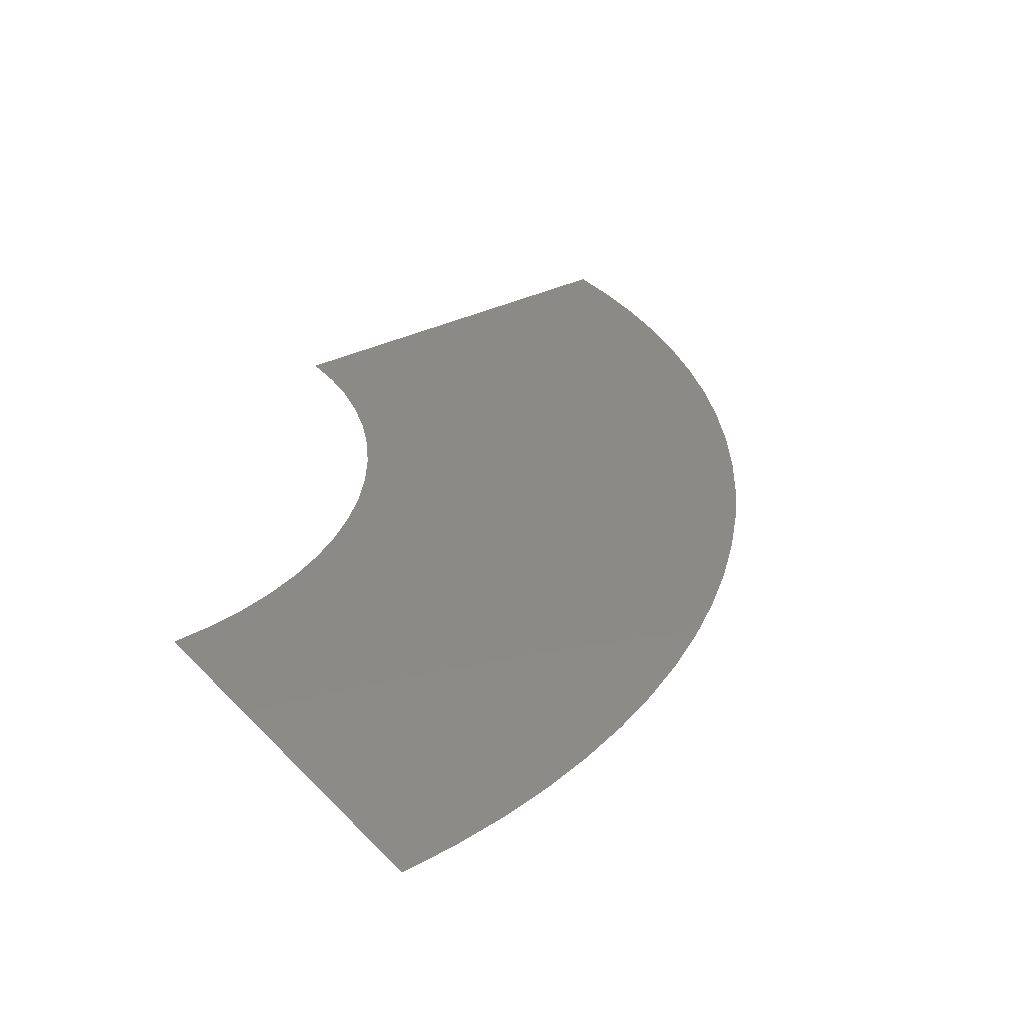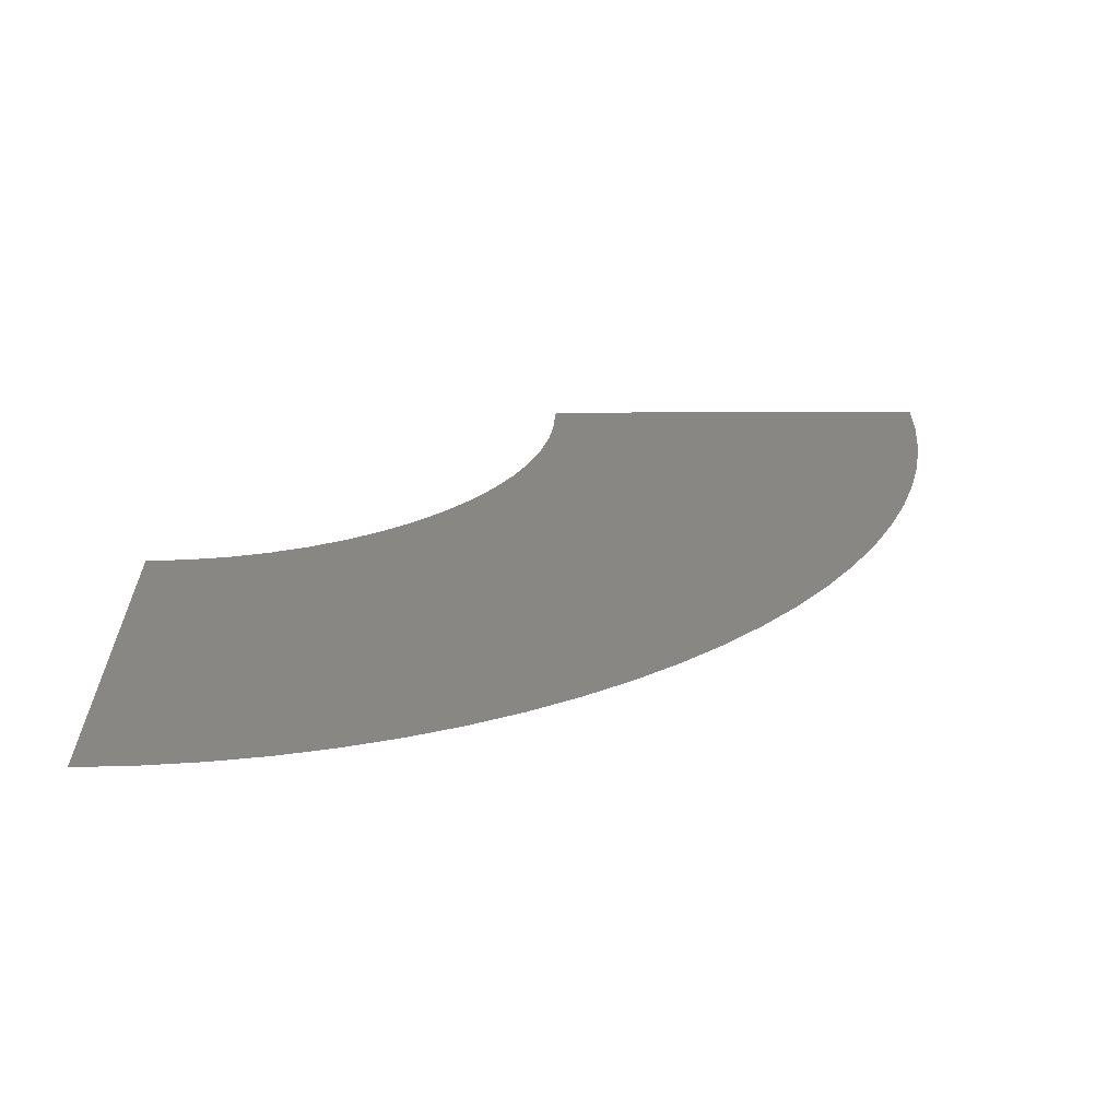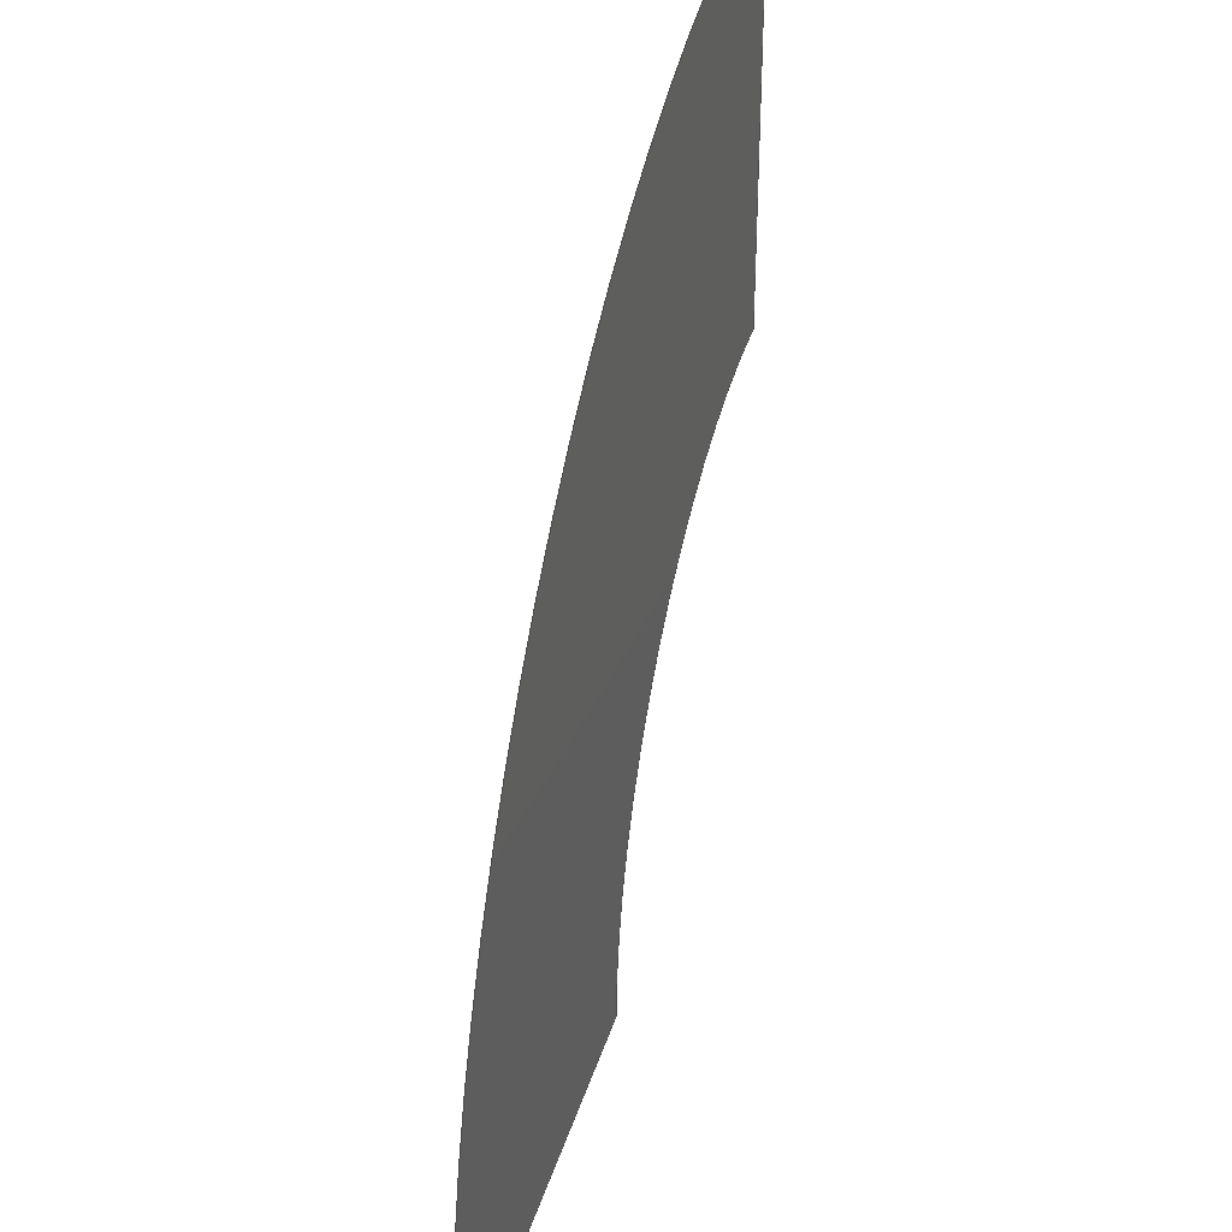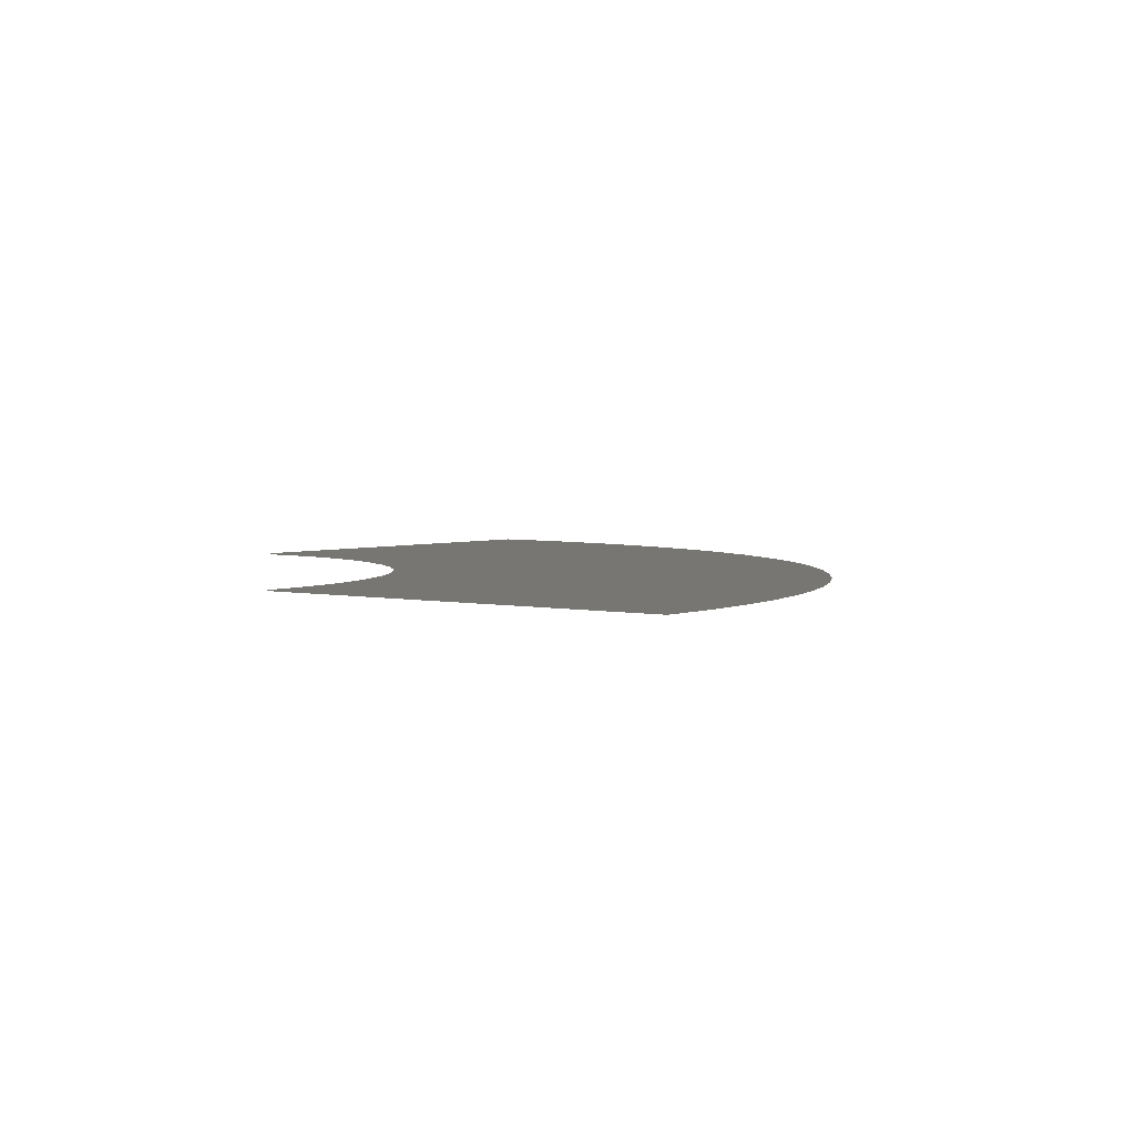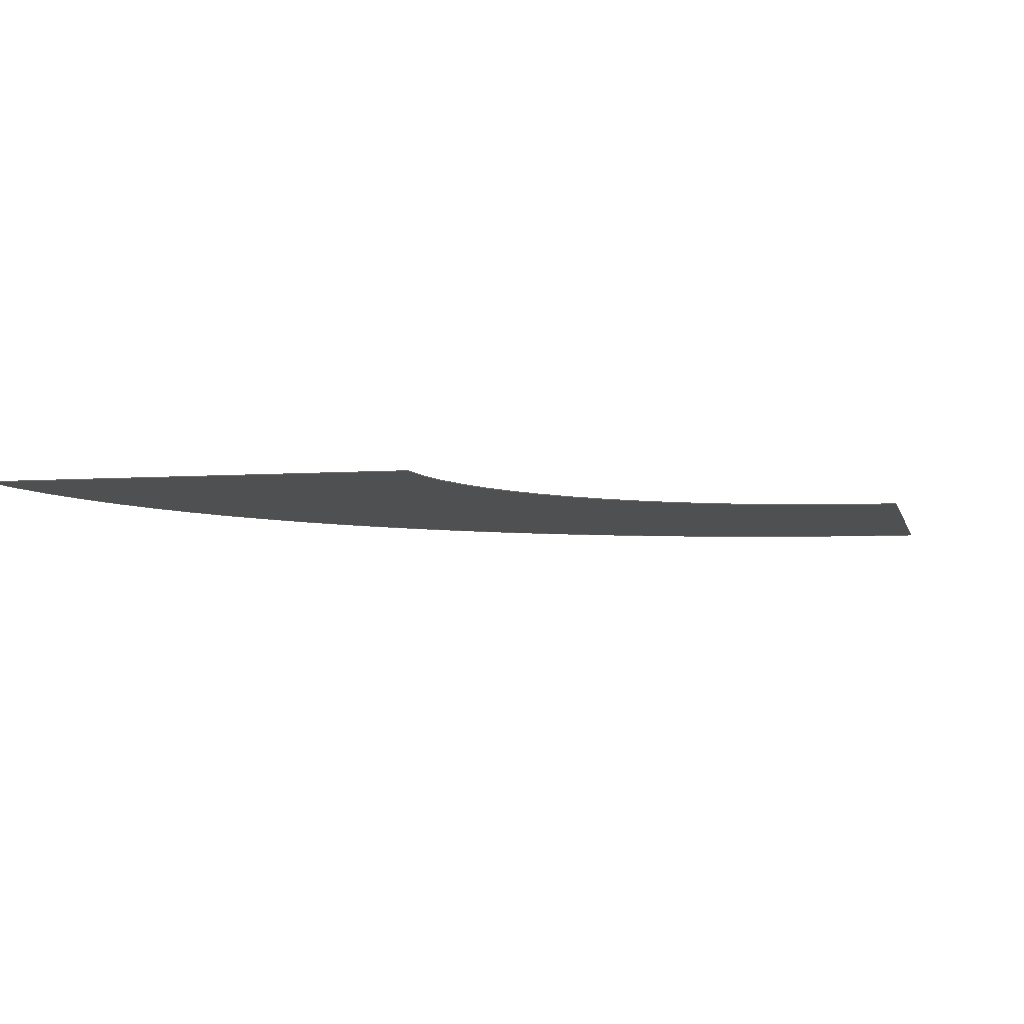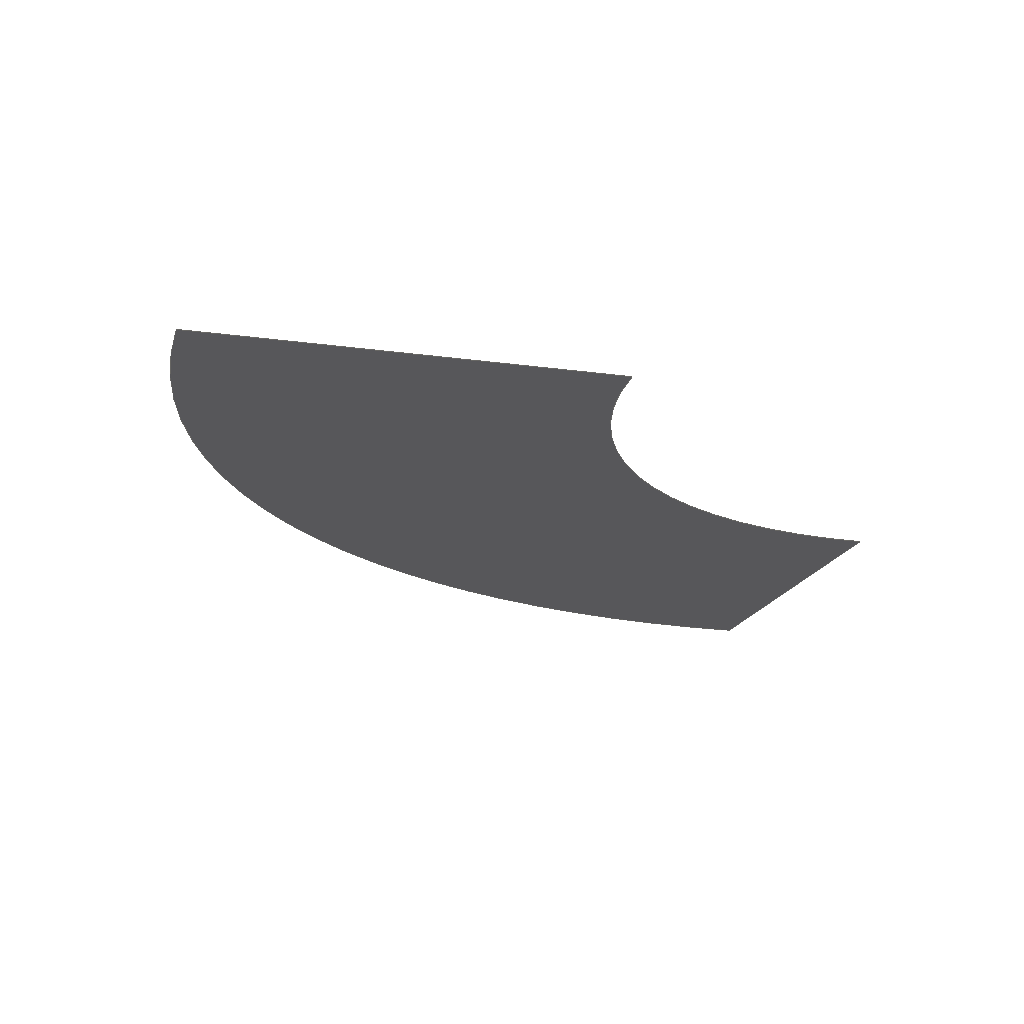
<metadata>
{"format":"step","ext":"stp","renderer":"f3d","projection":"perspective","resolution":1024,"background":"white","views":[{"elev":32.4,"azim":54.3,"up":"+Z"},{"elev":24.4,"azim":89.4,"up":"+Z"},{"elev":37.4,"azim":106.2,"up":"+Y"},{"elev":3.4,"azim":37.8,"up":"+Z"},{"elev":-5.3,"azim":-76.9,"up":"+Z"},{"elev":-18.0,"azim":-105.4,"up":"+Z"}]}
</metadata>
<code>
ISO-10303-21;
DATA;
#1=PRODUCT_DEFINITION_CONTEXT('',#6,'design');
#2=APPLICATION_PROTOCOL_DEFINITION('INTERNATIONAL STANDARD','automotive_design',1994,#6);
#3=PRODUCT_CATEGORY_RELATIONSHIP('NONE','NONE',#7,#8);
#4=SHAPE_DEFINITION_REPRESENTATION(#9,#10);
#5= (GEOMETRIC_REPRESENTATION_CONTEXT(3)GLOBAL_UNCERTAINTY_ASSIGNED_CONTEXT((#11))GLOBAL_UNIT_ASSIGNED_CONTEXT((#12,#13,#14))REPRESENTATION_CONTEXT('NONE','WORKSPACE'));
#6=APPLICATION_CONTEXT(' ');
#7=PRODUCT_CATEGORY('part','NONE');
#8=PRODUCT_RELATED_PRODUCT_CATEGORY('detail',' ',(#15));
#9=PRODUCT_DEFINITION_SHAPE('NONE','NONE',#16);
#10=MANIFOLD_SURFACE_SHAPE_REPRESENTATION('1',(#17,#18),#5);
#11=UNCERTAINTY_MEASURE_WITH_UNIT(LENGTH_MEASURE(1e-06),#12,'','');
#12= (CONVERSION_BASED_UNIT('MILLIMETRE',#19)LENGTH_UNIT()NAMED_UNIT(#20));
#13= (NAMED_UNIT(#21)PLANE_ANGLE_UNIT()SI_UNIT($,.RADIAN.));
#14= (NAMED_UNIT(#21)SOLID_ANGLE_UNIT()SI_UNIT($,.STERADIAN.));
#15=PRODUCT('1','','PART--DESC',(#22));
#16=PRODUCT_DEFINITION('','NONE',#23,#1);
#17=SHELL_BASED_SURFACE_MODEL('1',(#24));
#18=AXIS2_PLACEMENT_3D('',#25,#26,#27);
#19=LENGTH_MEASURE_WITH_UNIT(LENGTH_MEASURE(1),#28);
#20=DIMENSIONAL_EXPONENTS(1,0,0,0,0,0,0);
#21=DIMENSIONAL_EXPONENTS(0,0,0,0,0,0,0);
#22=PRODUCT_CONTEXT('',#6,'mechanical');
#23=PRODUCT_DEFINITION_FORMATION_WITH_SPECIFIED_SOURCE(' ','NONE',#15,.NOT_KNOWN.);
#24=CLOSED_SHELL('',(#29));
#25=CARTESIAN_POINT('',(0,0,0));
#26=DIRECTION('',(0,0,1));
#27=DIRECTION('',(1,0,0));
#28= (NAMED_UNIT(#20)LENGTH_UNIT()SI_UNIT(.MILLI.,.METRE.));
#29=FACE_SURFACE('',(#30),#31,.T.);
#30=FACE_BOUND('',#32,.T.);
#31=PLANE('',#33);
#32=EDGE_LOOP('',(#34,#35,#36,#37));
#33=AXIS2_PLACEMENT_3D('',#38,#39,#40);
#34=ORIENTED_EDGE('',*,*,#41,.T.);
#35=ORIENTED_EDGE('',*,*,#42,.T.);
#36=ORIENTED_EDGE('',*,*,#43,.T.);
#37=ORIENTED_EDGE('',*,*,#44,.T.);
#38=CARTESIAN_POINT('',(38.1,38.1,0));
#39=DIRECTION('',(0,0,1));
#40=DIRECTION('',(1,0,0));
#41=EDGE_CURVE('',#45,#46,#47,.T.);
#42=EDGE_CURVE('',#46,#48,#49,.T.);
#43=EDGE_CURVE('',#48,#50,#51,.F.);
#44=EDGE_CURVE('',#50,#45,#52,.T.);
#45=VERTEX_POINT('',#53);
#46=VERTEX_POINT('',#54);
#47=CIRCLE('',#55,80);
#48=VERTEX_POINT('',#56);
#49=LINE('',#57,#58);
#50=VERTEX_POINT('',#59);
#51=CIRCLE('',#60,40);
#52=LINE('',#61,#62);
#53=CARTESIAN_POINT('',(80,0,0));
#54=CARTESIAN_POINT('',(4.899e-15,80,0));
#55=AXIS2_PLACEMENT_3D('',#63,#64,#65);
#56=CARTESIAN_POINT('',(2.449e-15,40,0));
#57=CARTESIAN_POINT('',(0,80,0));
#58=VECTOR('',#66,1);
#59=CARTESIAN_POINT('',(40,0,0));
#60=AXIS2_PLACEMENT_3D('',#67,#68,#69);
#61=CARTESIAN_POINT('',(40,0,0));
#62=VECTOR('',#70,1);
#63=CARTESIAN_POINT('',(0,0,0));
#64=DIRECTION('',(0,0,1));
#65=DIRECTION('',(1,0,0));
#66=DIRECTION('',(0,-1,0));
#67=CARTESIAN_POINT('',(0,0,0));
#68=DIRECTION('',(0,0,1));
#69=DIRECTION('',(1,0,0));
#70=DIRECTION('',(1,0,0));
ENDSEC;
END-ISO-10303-21;

</code>
